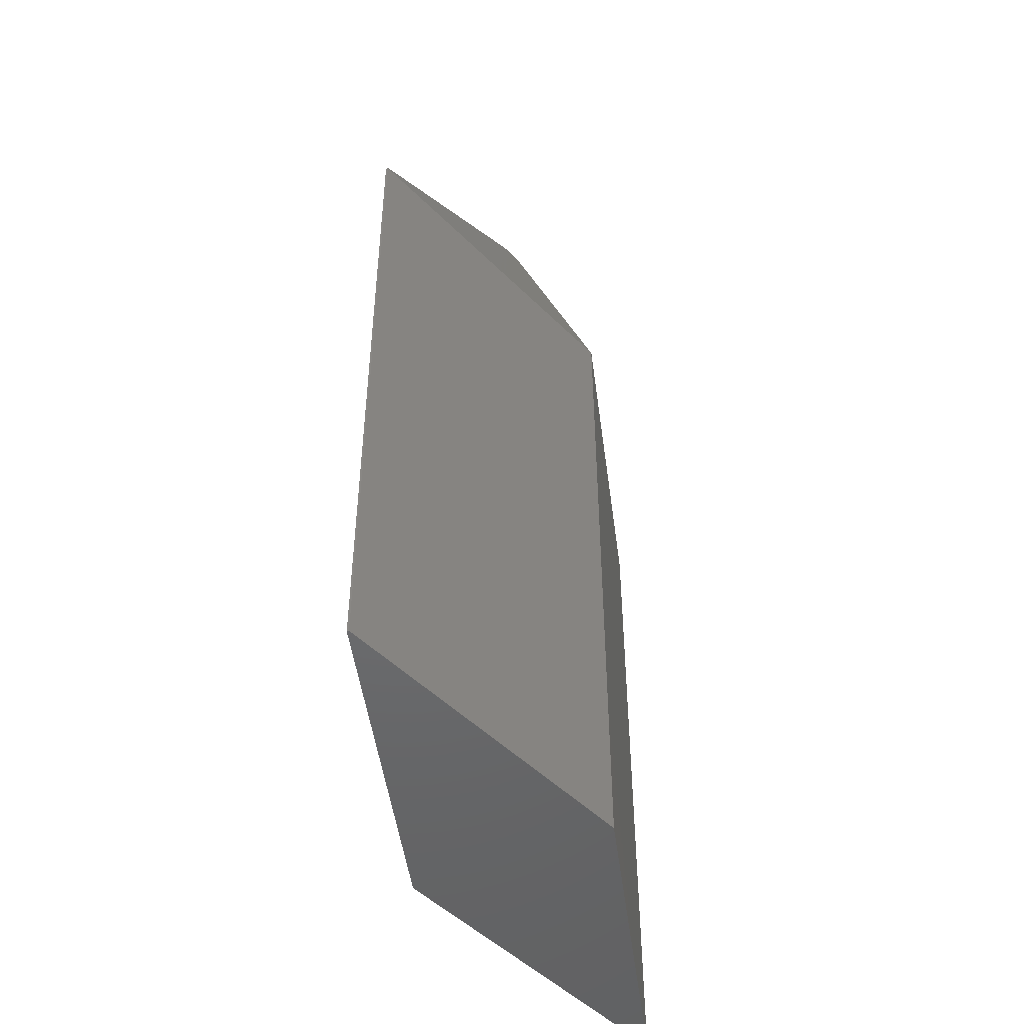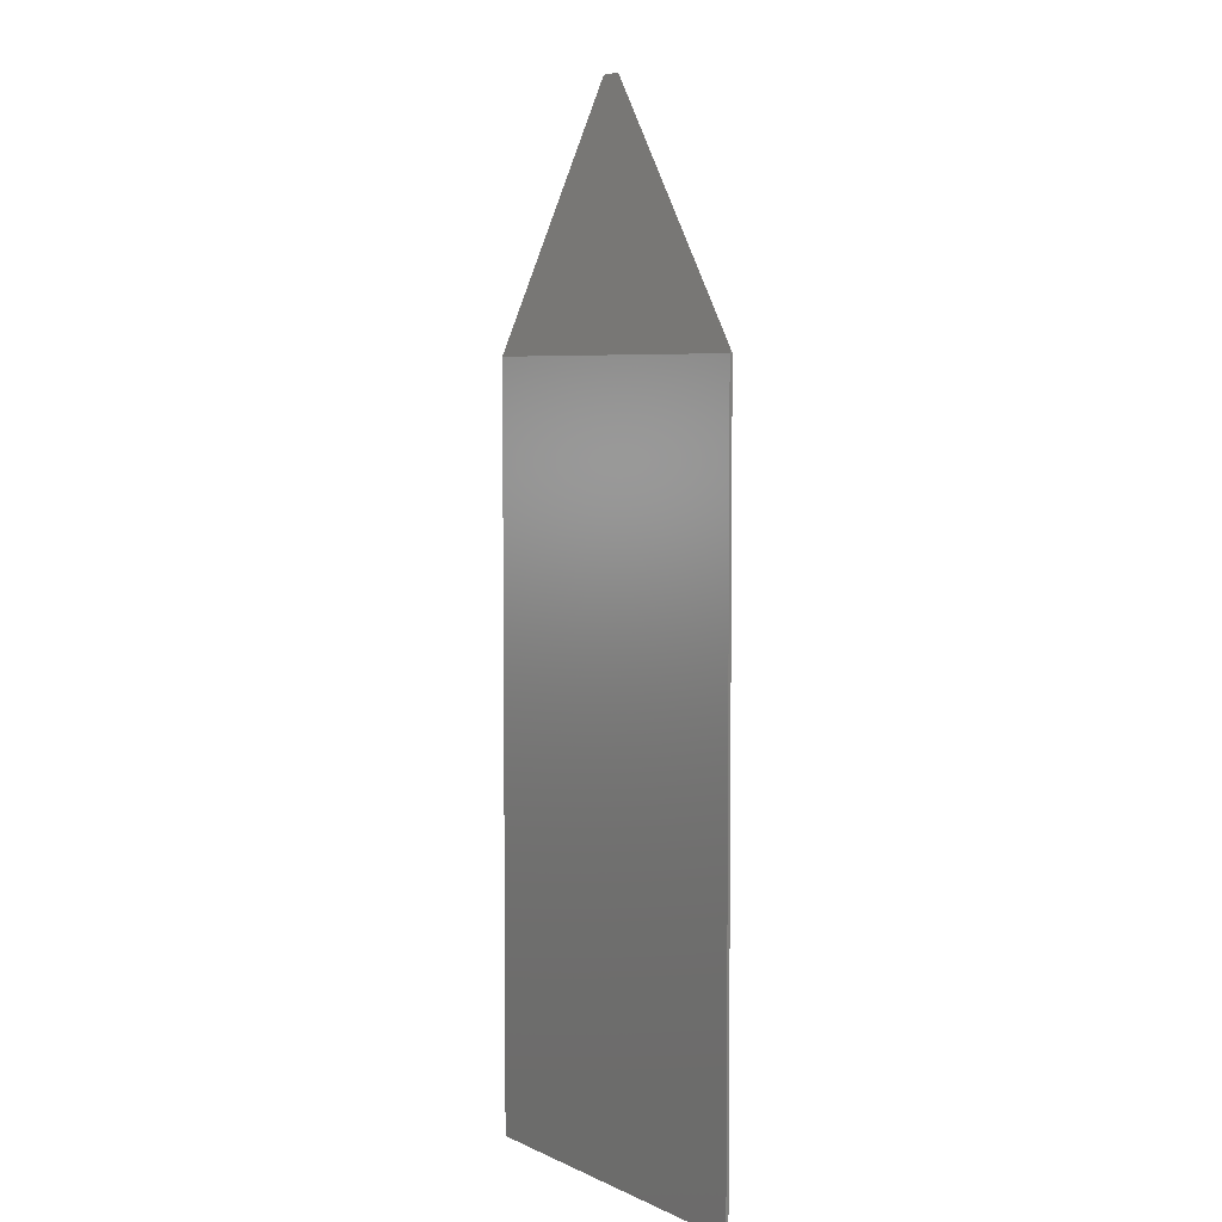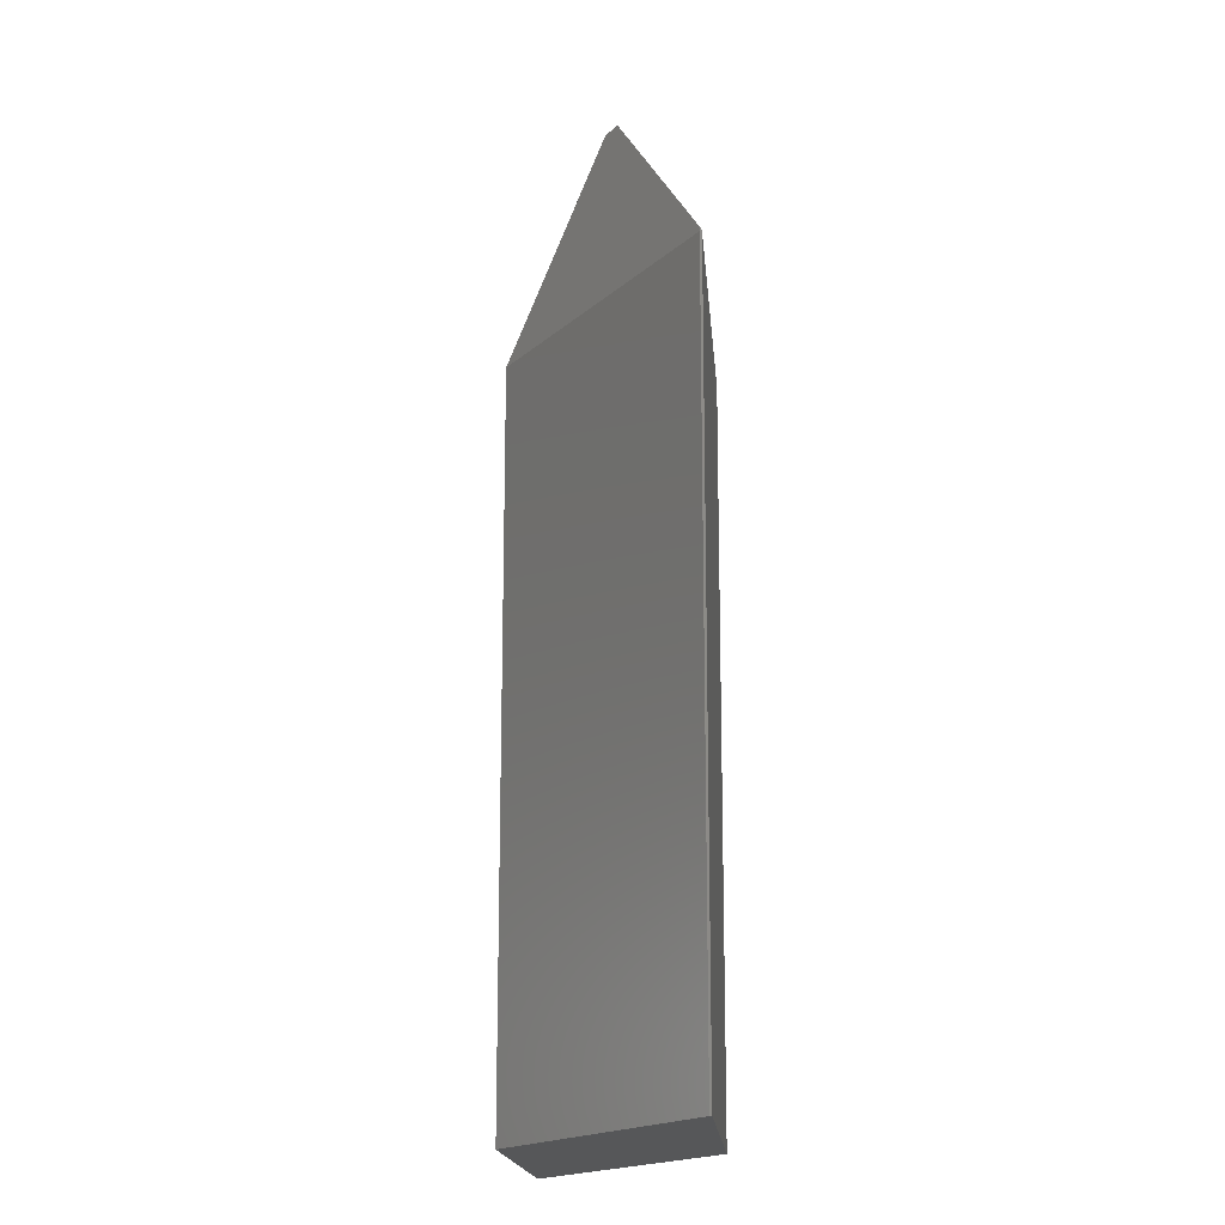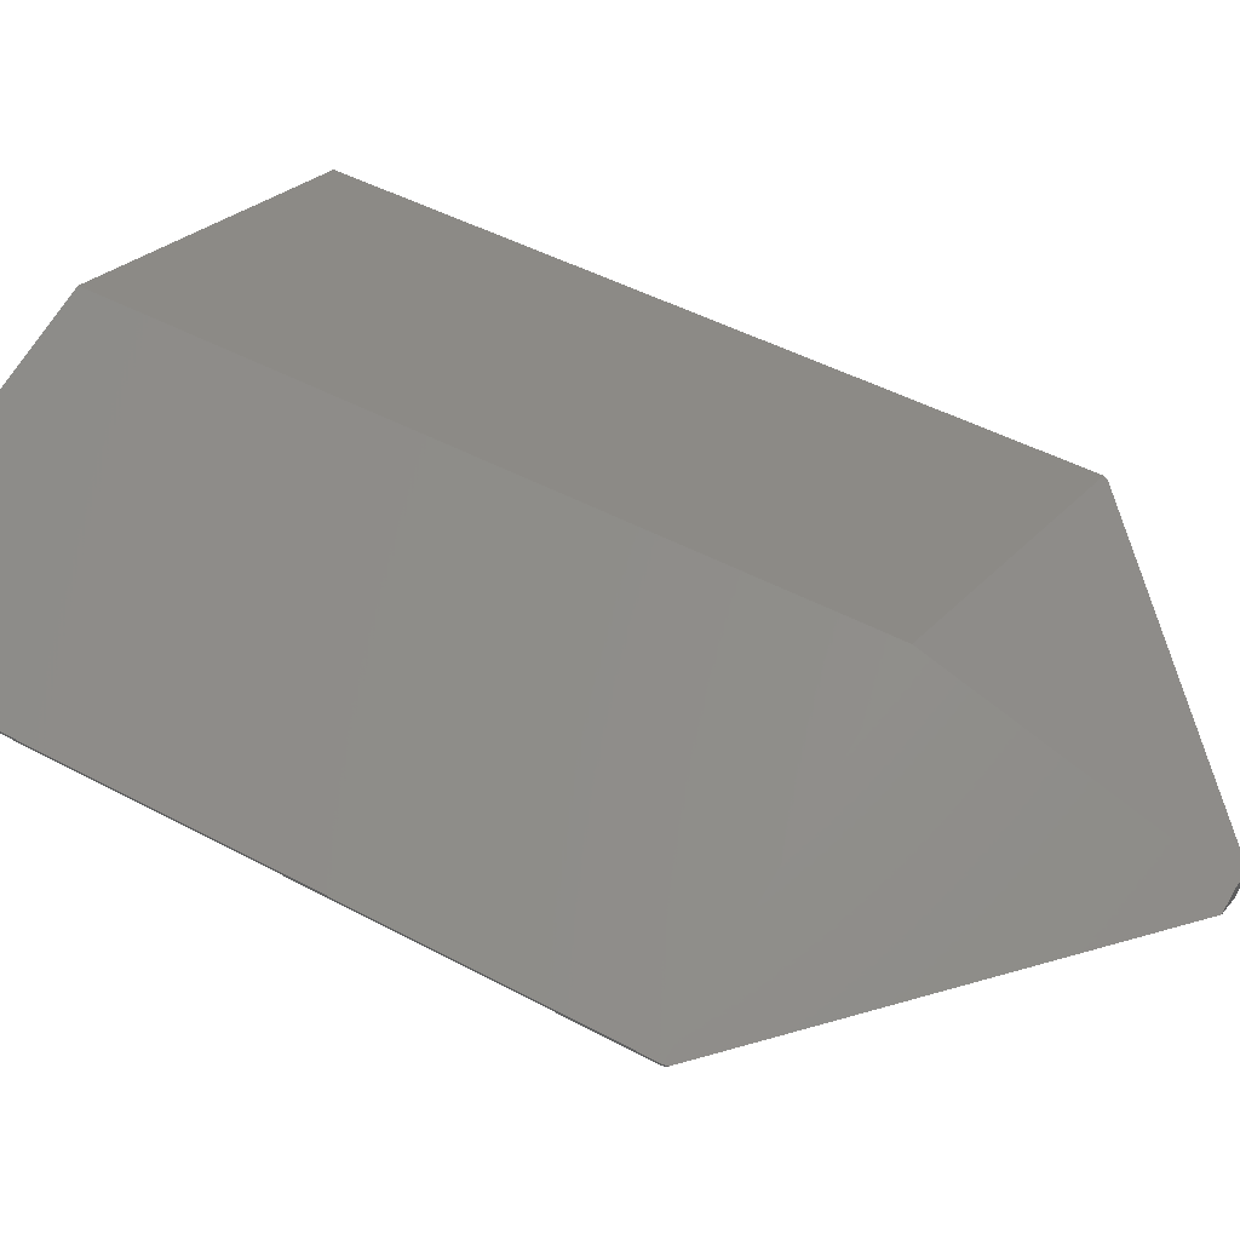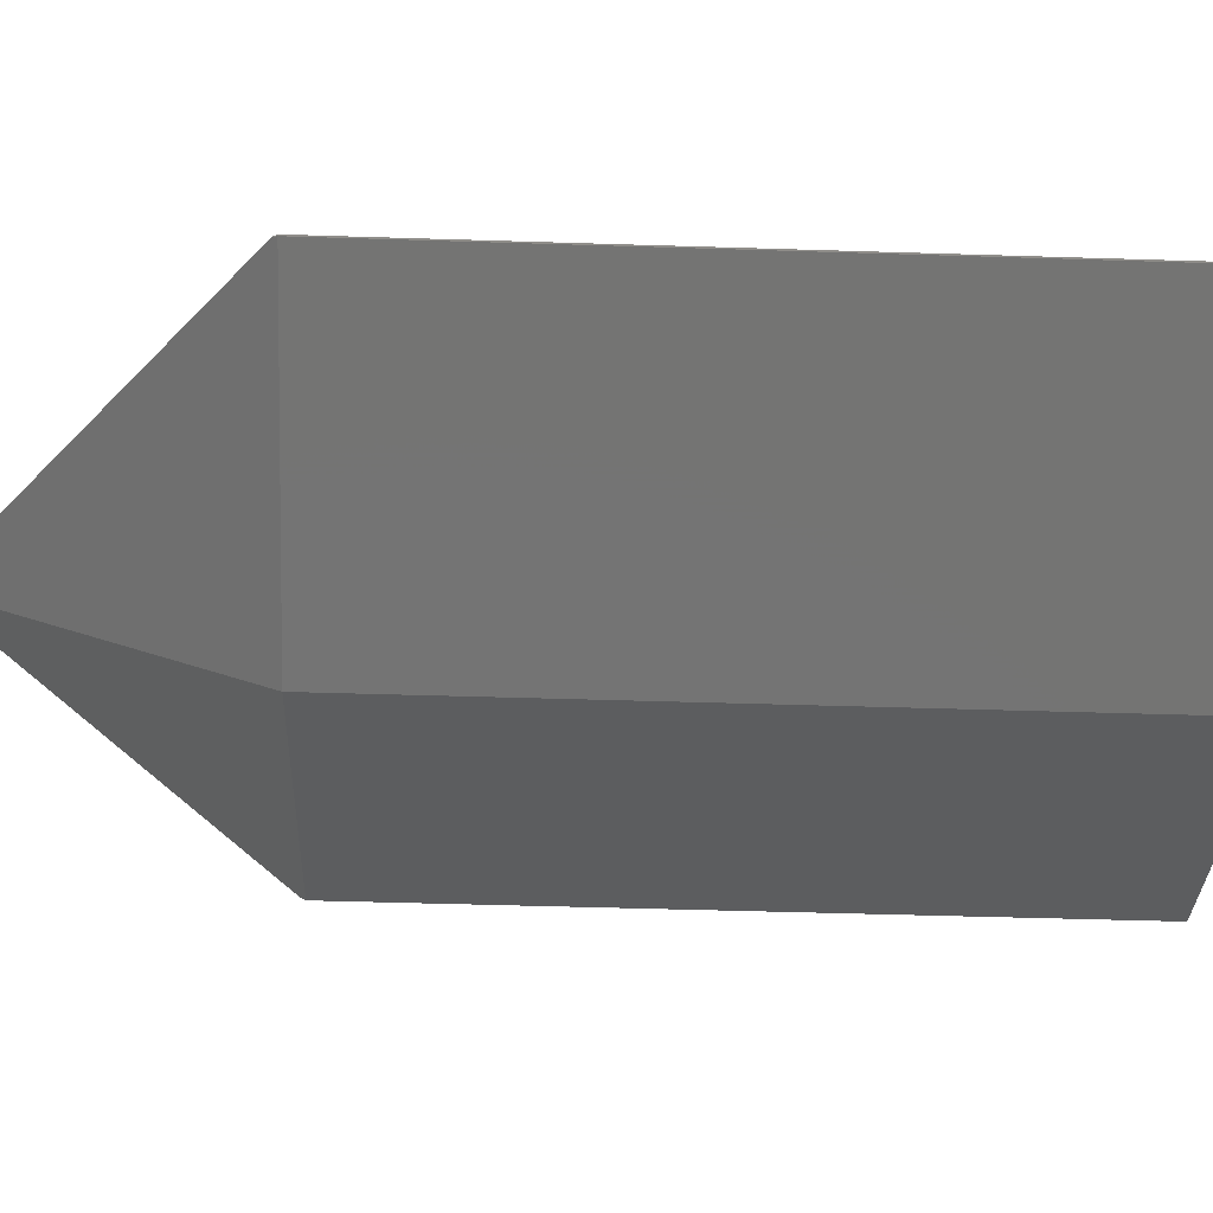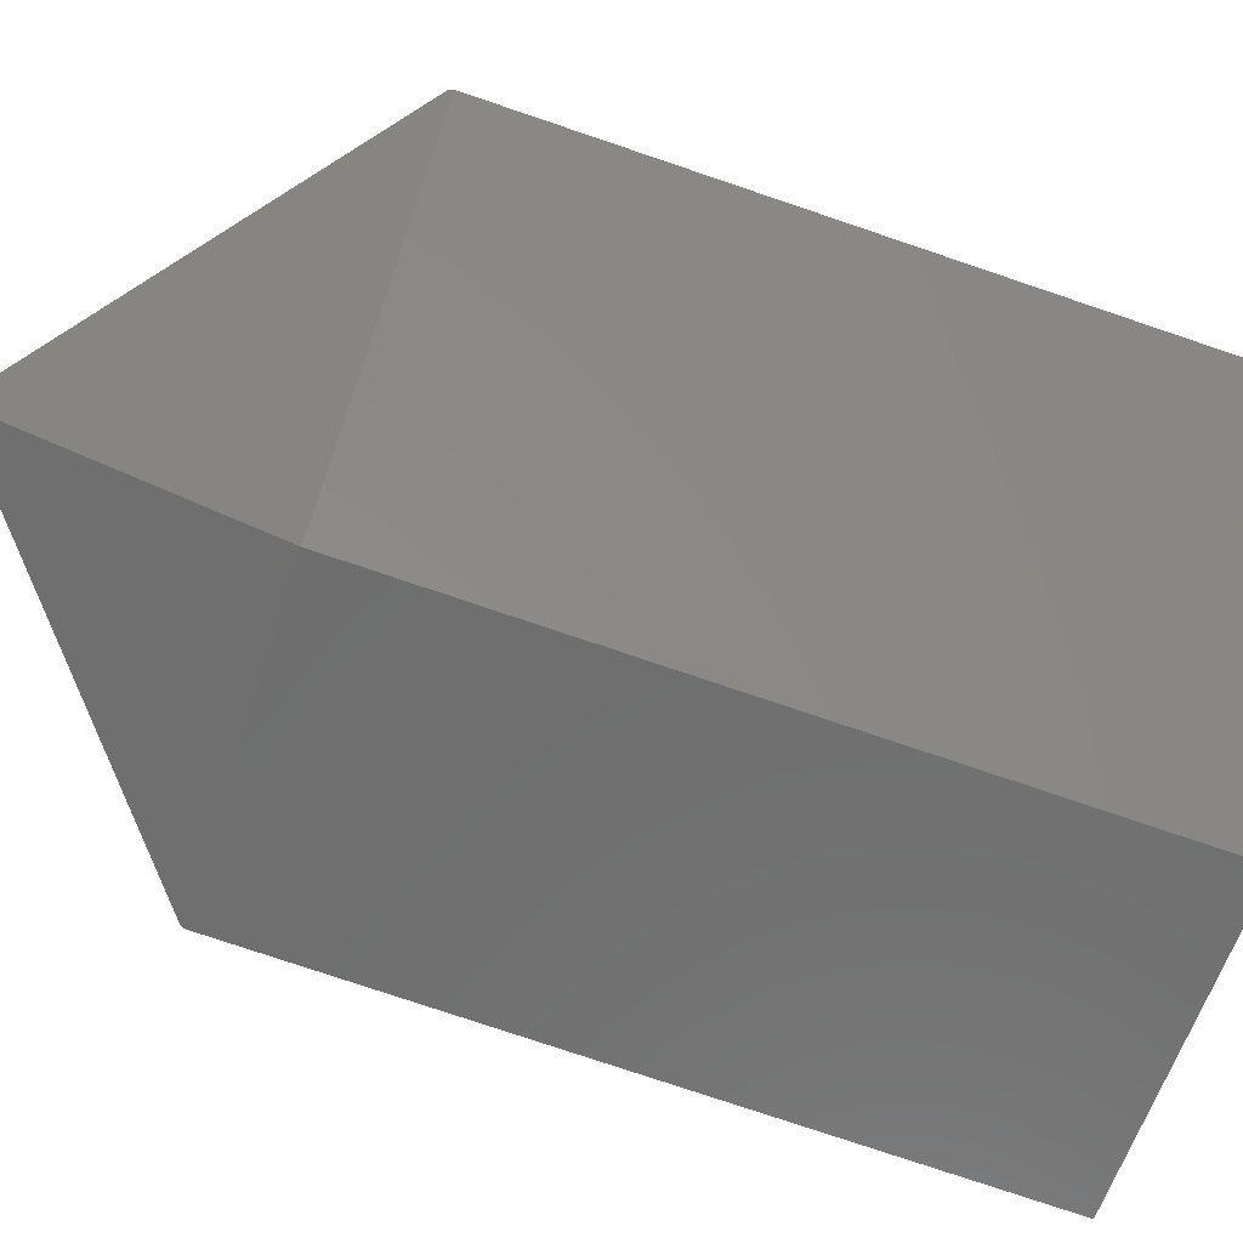
<metadata>
{"format":"stl","ext":"stl","renderer":"f3d","projection":"perspective","resolution":1024,"background":"white","views":[{"elev":-48.8,"azim":-65.1,"up":"+Z"},{"elev":5.3,"azim":73.0,"up":"+Z"},{"elev":-16.9,"azim":-103.0,"up":"+Z"},{"elev":45.7,"azim":-58.2,"up":"+Y"},{"elev":-48.9,"azim":88.0,"up":"+Y"},{"elev":-78.0,"azim":71.4,"up":"+Y"}]}
</metadata>
<code>
# stl→obj: 83 verts, 158 faces
v 0 0.08423 0.75
v -2.22e-16 0.1579 0.5547
v -0.0169 0.07895 0.75
v -0.25 0.07977 0.5547
v -0.2489 0.07895 0.5578
v -0.25 0.07812 0.5547
v -2.776e-17 0.07367 0.75
v 0.0169 0.07895 0.75
v 0 0 0
v 0 0 0.5547
v -0.25 0.07812 0
v 0.25 0.07812 0.5547
v 0.2489 0.07895 0.5578
v 0 0.1579 0
v -0.25 0.07977 0
v 0.25 0.07977 0.5547
v 0.25 0.07977 0
v 0.25 0.07812 0
v -0.01658 0.03509 0.0007438
v -0.007631 0.03262 0.0009634
v 0.001627 0.03193 0.001191
v 0.01084 0.03307 0.001417
v 0.01965 0.03598 0.001633
v -0.02487 0.03927 0.0005402
v 0.02773 0.04056 0.001831
v -0.03219 0.04498 0.0003606
v 0.03476 0.04663 0.002004
v -0.03825 0.05201 0.0002117
v 0.04047 0.05395 0.002144
v -0.04283 0.06009 9.938e-05
v 0.04465 0.06224 0.002247
v -0.04574 0.06891 2.79e-05
v -0.04577 0.08952 2.712e-05
v 0.0467 0.08952 0.002297
v 0.04387 0.09822 0.002228
v -0.04294 0.09822 9.651e-05
v 0.03943 0.1062 0.002119
v -0.0385 0.1062 0.0002056
v 0.03354 0.1132 0.001974
v -0.03261 0.1132 0.0003503
v 0.02641 0.1189 0.001799
v -0.02548 0.1189 0.0005252
v -0.01739 0.1232 0.0007239
v 0.01832 0.1232 0.0016
v -0.008631 0.1258 0.0009388
v 0.009561 0.1258 0.001385
v 0.0004649 0.1267 0.001162
v -0.04688 0.08045 1.035e-19
v -0.04688 0.07812 4.557e-18
v 0.0478 0.08045 0.002324
v 0.04712 0.07119 0.002307
v -0.04926 0.08739 0.125
v -0.003765 0.1266 0.1261
v 0.005493 0.126 0.1263
v -0.01298 0.1255 0.1259
v -0.02179 0.1226 0.1257
v -0.02987 0.118 0.1255
v -0.0369 0.1119 0.1253
v -0.04261 0.1046 0.1251
v -0.04678 0.09634 0.125
v -0.04994 0.07812 0.125
v 0.01444 0.1235 0.1265
v 0.02273 0.1193 0.1267
v 0.03005 0.1136 0.1269
v 0.03611 0.1066 0.1271
v 0.04069 0.09848 0.1272
v 0.0436 0.08967 0.1273
v 0.04474 0.08045 0.1273
v -0.001441 0.03193 0.1262
v -0.0107 0.03262 0.1259
v -0.01965 0.03509 0.1257
v -0.02794 0.03927 0.1255
v -0.03526 0.04498 0.1253
v -0.04132 0.05201 0.1252
v -0.04589 0.06009 0.1251
v -0.04881 0.06891 0.125
v 0.007773 0.03307 0.1264
v 0.01659 0.03598 0.1266
v 0.02466 0.04056 0.1268
v 0.03169 0.04663 0.127
v 0.0374 0.05395 0.1271
v 0.04158 0.06224 0.1272
v 0.04405 0.07119 0.1273
f 1 2 3
f 3 2 4
f 3 4 5
f 5 4 6
f 7 8 3
f 3 8 1
f 9 10 11
f 11 10 6
f 7 10 8
f 8 10 12
f 8 12 13
f 5 6 3
f 3 6 10
f 3 10 7
f 2 14 4
f 4 14 15
f 2 1 16
f 16 1 8
f 16 8 13
f 15 11 4
f 4 11 6
f 13 12 16
f 14 2 17
f 17 2 16
f 10 9 12
f 12 9 18
f 18 17 12
f 12 17 16
f 19 20 21
f 19 21 22
f 23 19 22
f 24 19 23
f 25 24 23
f 26 24 25
f 27 26 25
f 28 26 27
f 29 28 27
f 30 28 29
f 31 30 29
f 32 30 31
f 33 34 35
f 35 36 33
f 36 35 37
f 37 38 36
f 38 37 39
f 39 40 38
f 40 39 41
f 41 42 40
f 43 42 41
f 44 43 41
f 45 43 44
f 46 45 44
f 46 47 45
f 48 49 50
f 48 50 34
f 48 34 33
f 31 51 32
f 32 51 50
f 32 50 49
f 33 52 48
f 52 49 48
f 53 47 54
f 45 47 53
f 55 45 53
f 43 45 55
f 56 43 55
f 42 43 56
f 57 42 56
f 40 42 57
f 58 40 57
f 38 40 58
f 59 38 58
f 36 38 59
f 60 36 59
f 33 36 60
f 52 33 60
f 49 52 61
f 47 46 54
f 54 46 44
f 54 44 62
f 62 44 41
f 62 41 63
f 63 41 39
f 63 39 64
f 64 39 37
f 64 37 65
f 65 37 35
f 65 35 66
f 66 35 34
f 66 34 67
f 67 34 50
f 67 50 68
f 69 20 70
f 70 20 19
f 70 19 71
f 71 19 24
f 71 24 72
f 72 24 26
f 72 26 73
f 73 26 28
f 73 28 74
f 74 28 30
f 74 30 75
f 75 30 32
f 75 32 76
f 76 32 49
f 76 49 61
f 20 69 21
f 21 69 77
f 21 77 22
f 22 77 78
f 22 78 23
f 23 78 79
f 23 79 25
f 25 79 80
f 25 80 27
f 27 80 81
f 27 81 29
f 29 81 82
f 29 82 31
f 31 82 83
f 31 83 51
f 51 83 68
f 51 68 50
f 9 11 18
f 11 17 18
f 11 15 17
f 15 14 17
f 69 70 71
f 77 69 71
f 77 71 78
f 78 71 72
f 78 72 79
f 79 72 73
f 79 73 80
f 80 73 74
f 80 74 81
f 81 74 75
f 81 75 82
f 82 75 76
f 82 76 83
f 67 60 66
f 66 60 59
f 66 59 65
f 65 59 58
f 65 58 64
f 64 58 57
f 64 57 63
f 63 57 56
f 63 56 62
f 62 56 55
f 62 55 53
f 62 53 54
f 83 76 68
f 68 76 61
f 68 61 67
f 67 61 52
f 67 52 60

</code>
